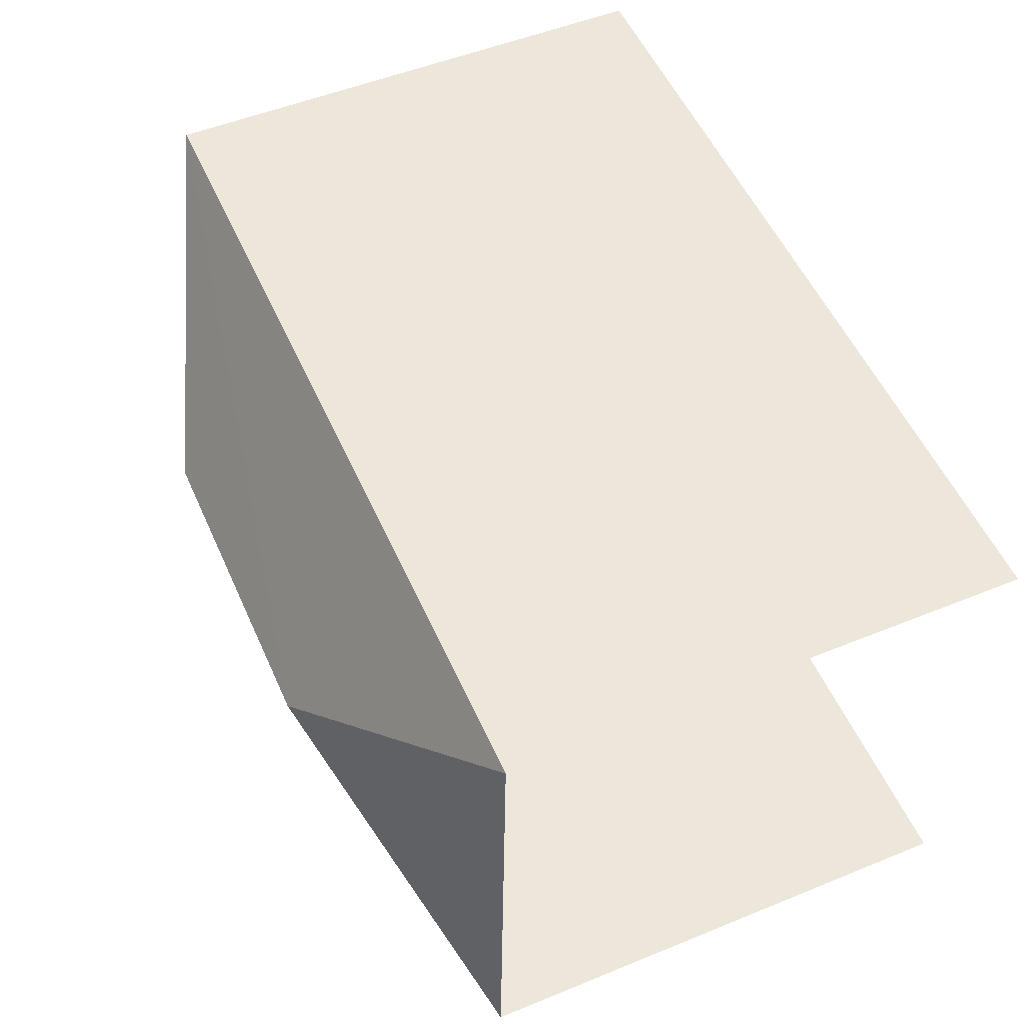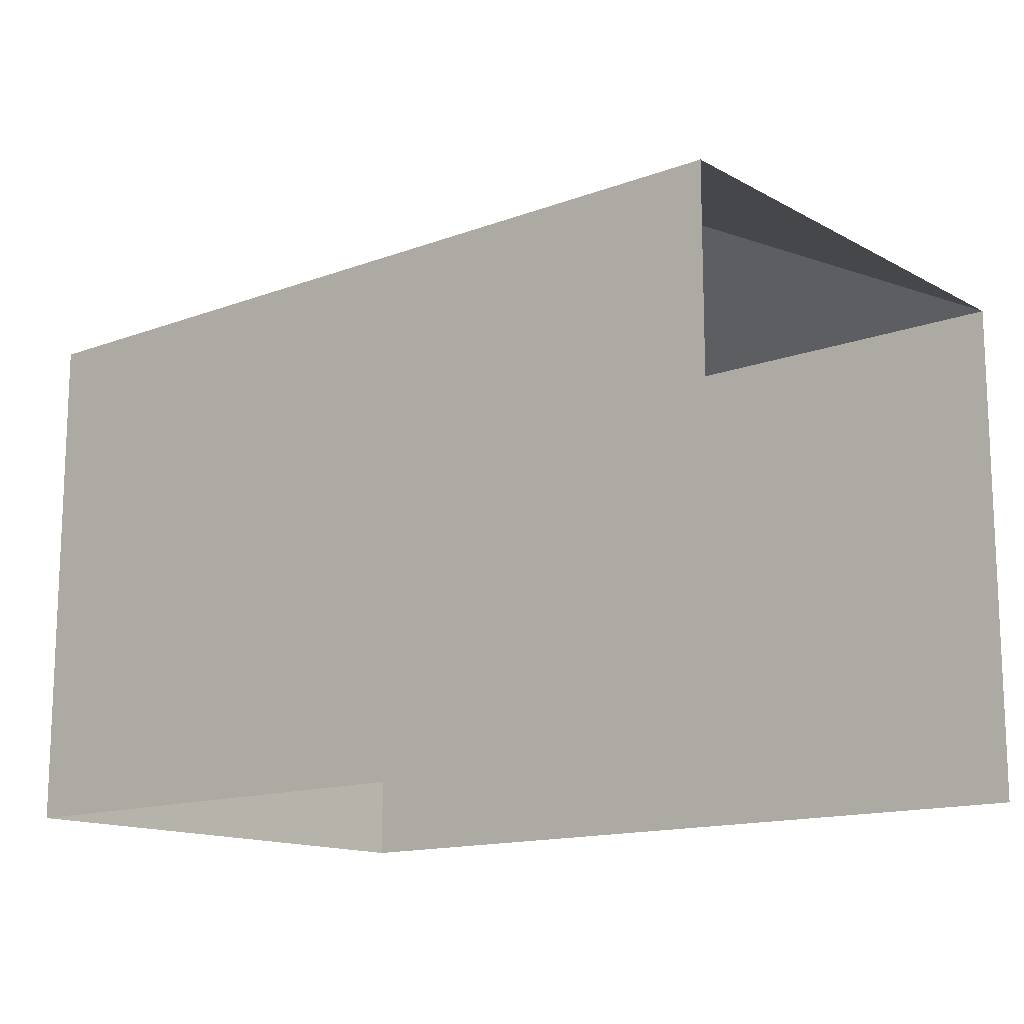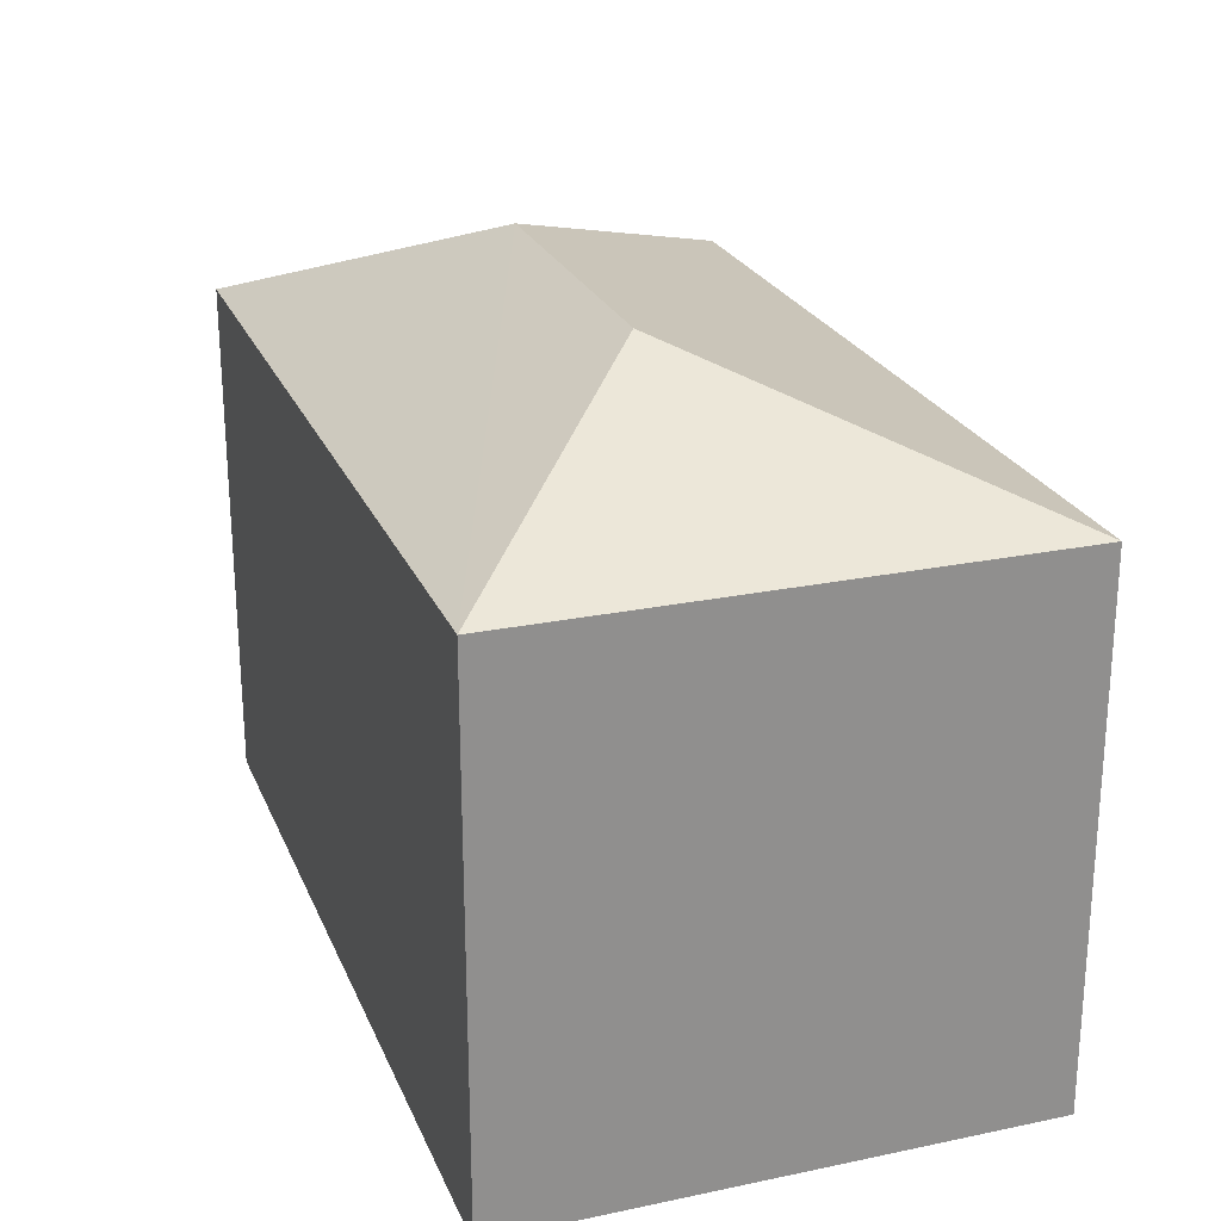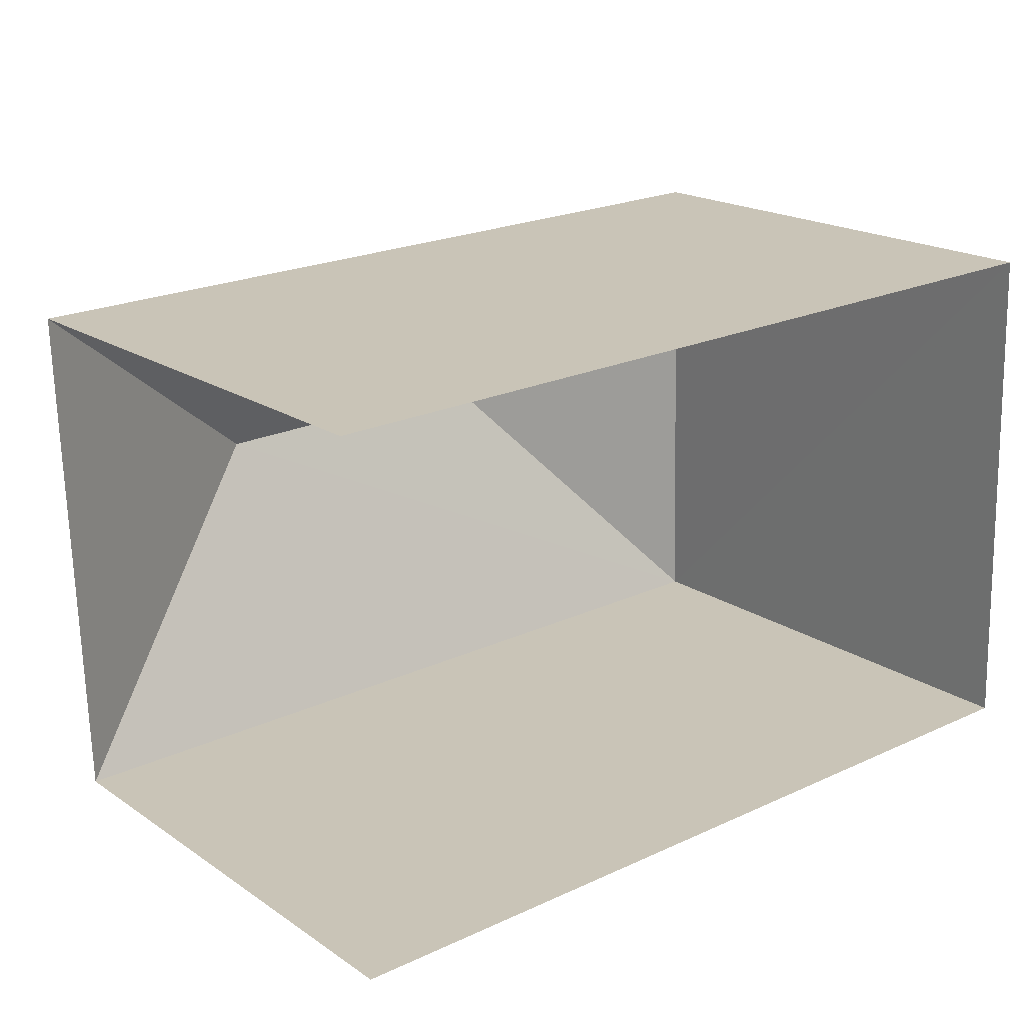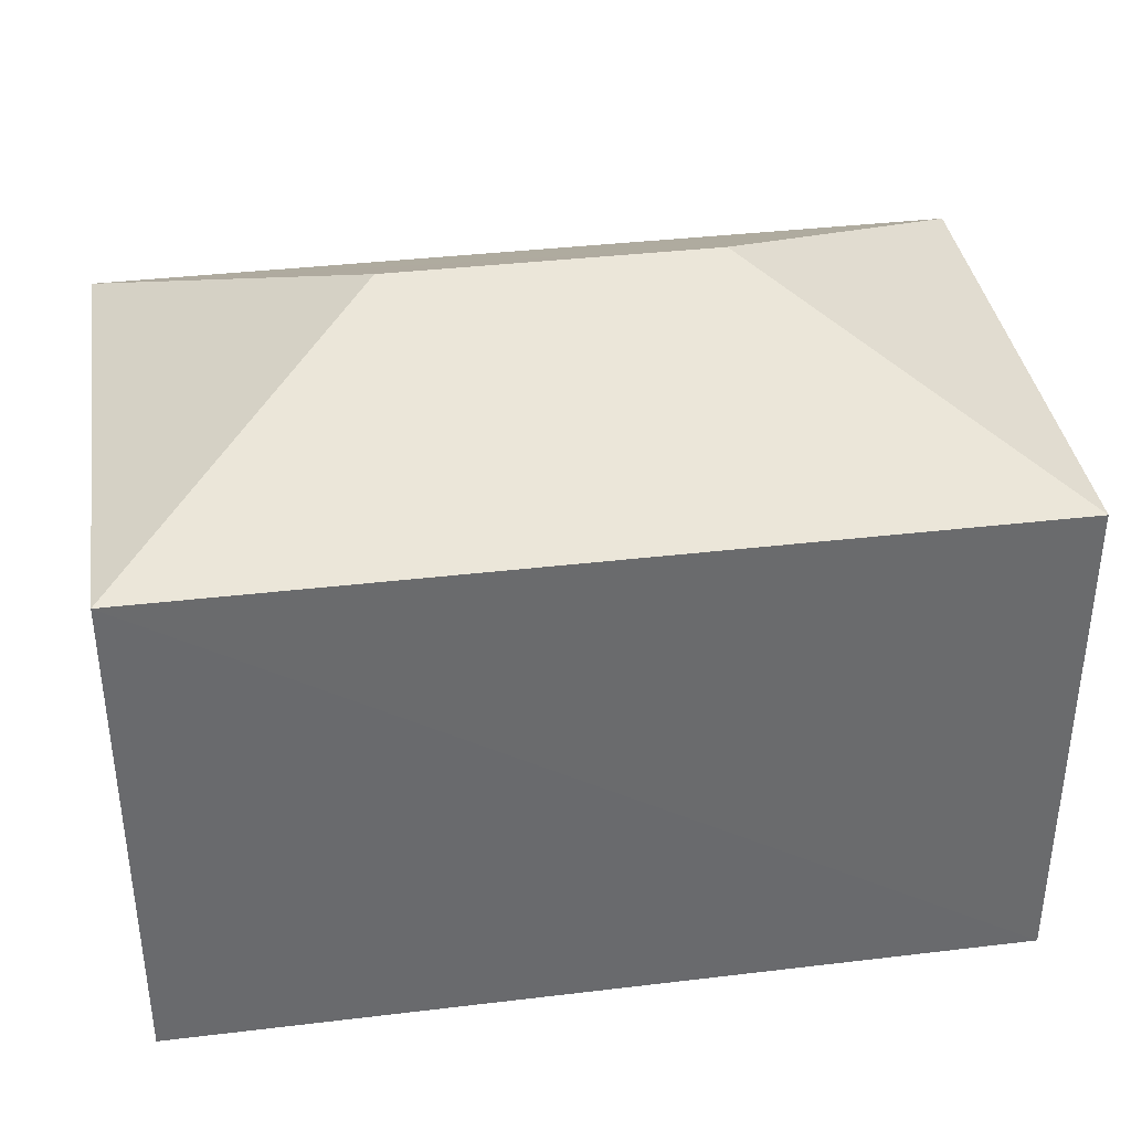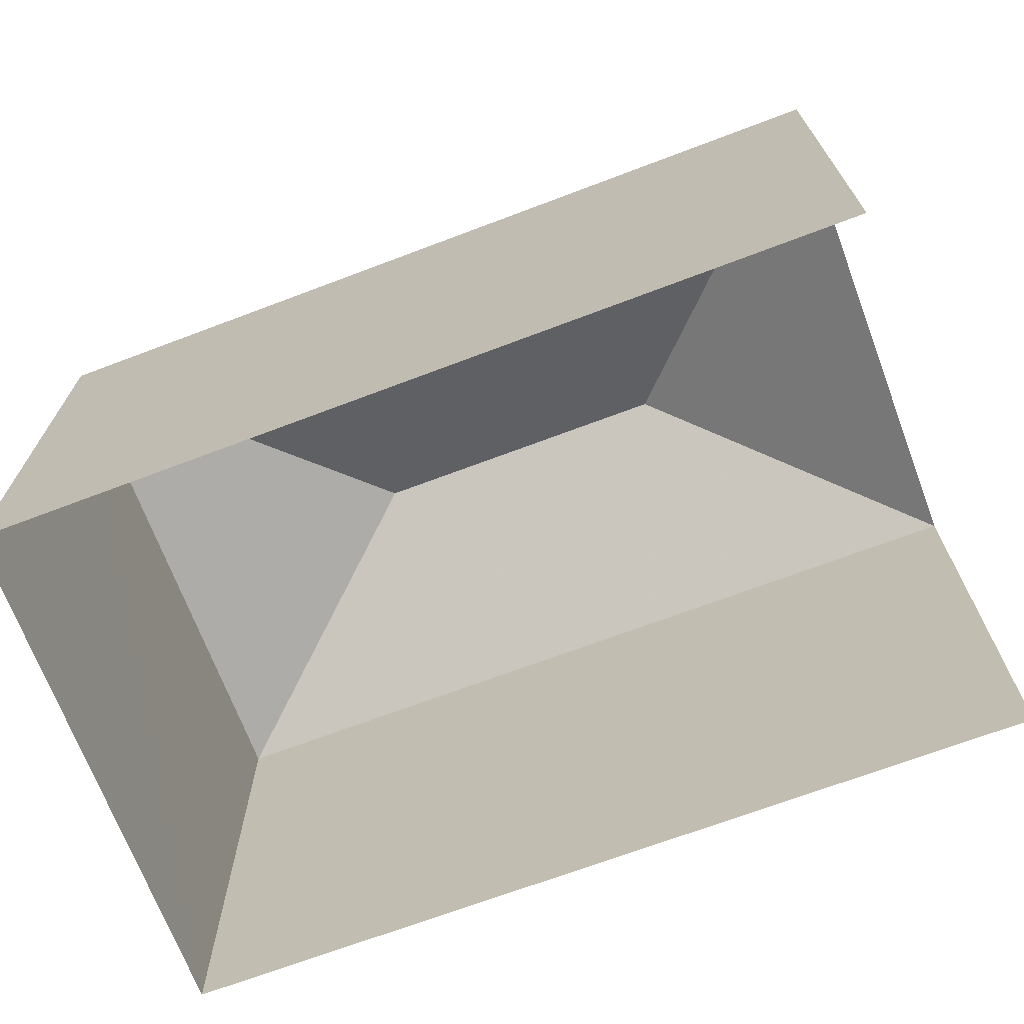
<metadata>
{"format":"obj","ext":"obj","renderer":"f3d","projection":"perspective","resolution":1024,"background":"white","views":[{"elev":51.9,"azim":66.1,"up":"+Y"},{"elev":-14.1,"azim":37.8,"up":"+Z"},{"elev":24.1,"azim":-110.9,"up":"+Z"},{"elev":19.0,"azim":141.2,"up":"+Y"},{"elev":37.4,"azim":-10.6,"up":"+Z"},{"elev":-69.7,"azim":18.8,"up":"+Z"}]}
</metadata>
<code>
v -3.737e+05 -1.051e+05 21.57
v -3.737e+05 -1.051e+05 21.57
v -3.737e+05 -1.051e+05 21.57
v -3.737e+05 -1.051e+05 21.57
v -3.737e+05 -1.051e+05 30.29
v -3.737e+05 -1.051e+05 28.69
v -3.737e+05 -1.051e+05 28.69
v -3.737e+05 -1.051e+05 28.69
v -3.737e+05 -1.051e+05 30.29
v -3.737e+05 -1.051e+05 28.69
f 1 2 3
f 4 1 3
f 6 2 1
f 7 6 1
f 5 6 7
f 5 8 9
f 5 7 8
f 10 6 5
f 9 10 5
f 9 8 10
f 8 1 4
f 8 7 1
f 10 4 3
f 10 8 4
f 10 3 2
f 6 10 2

</code>
